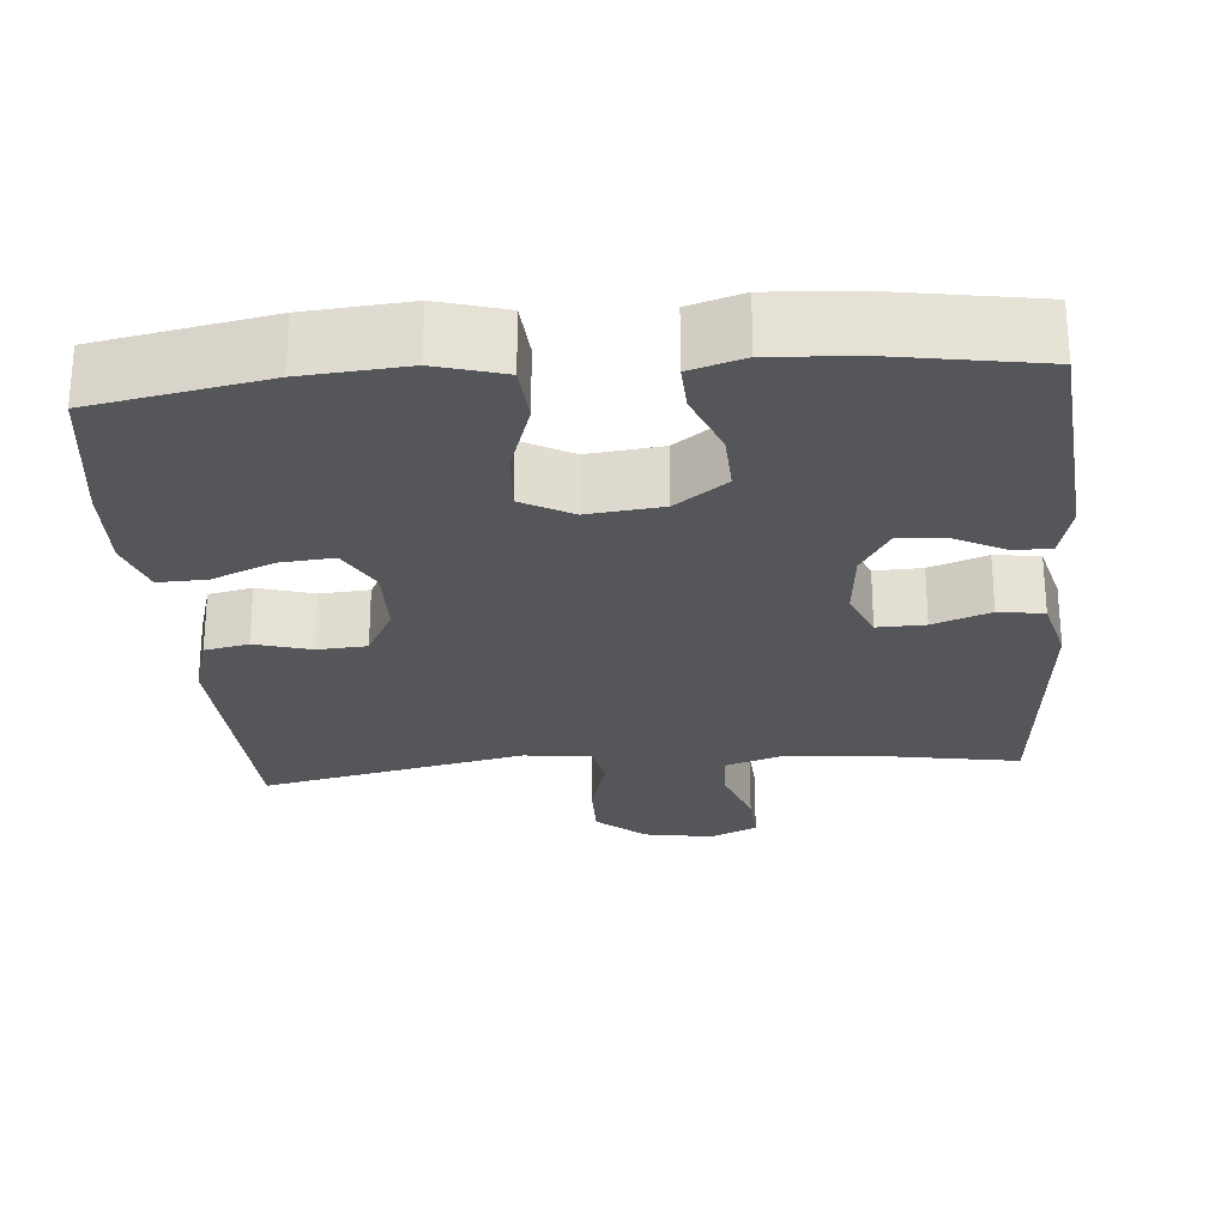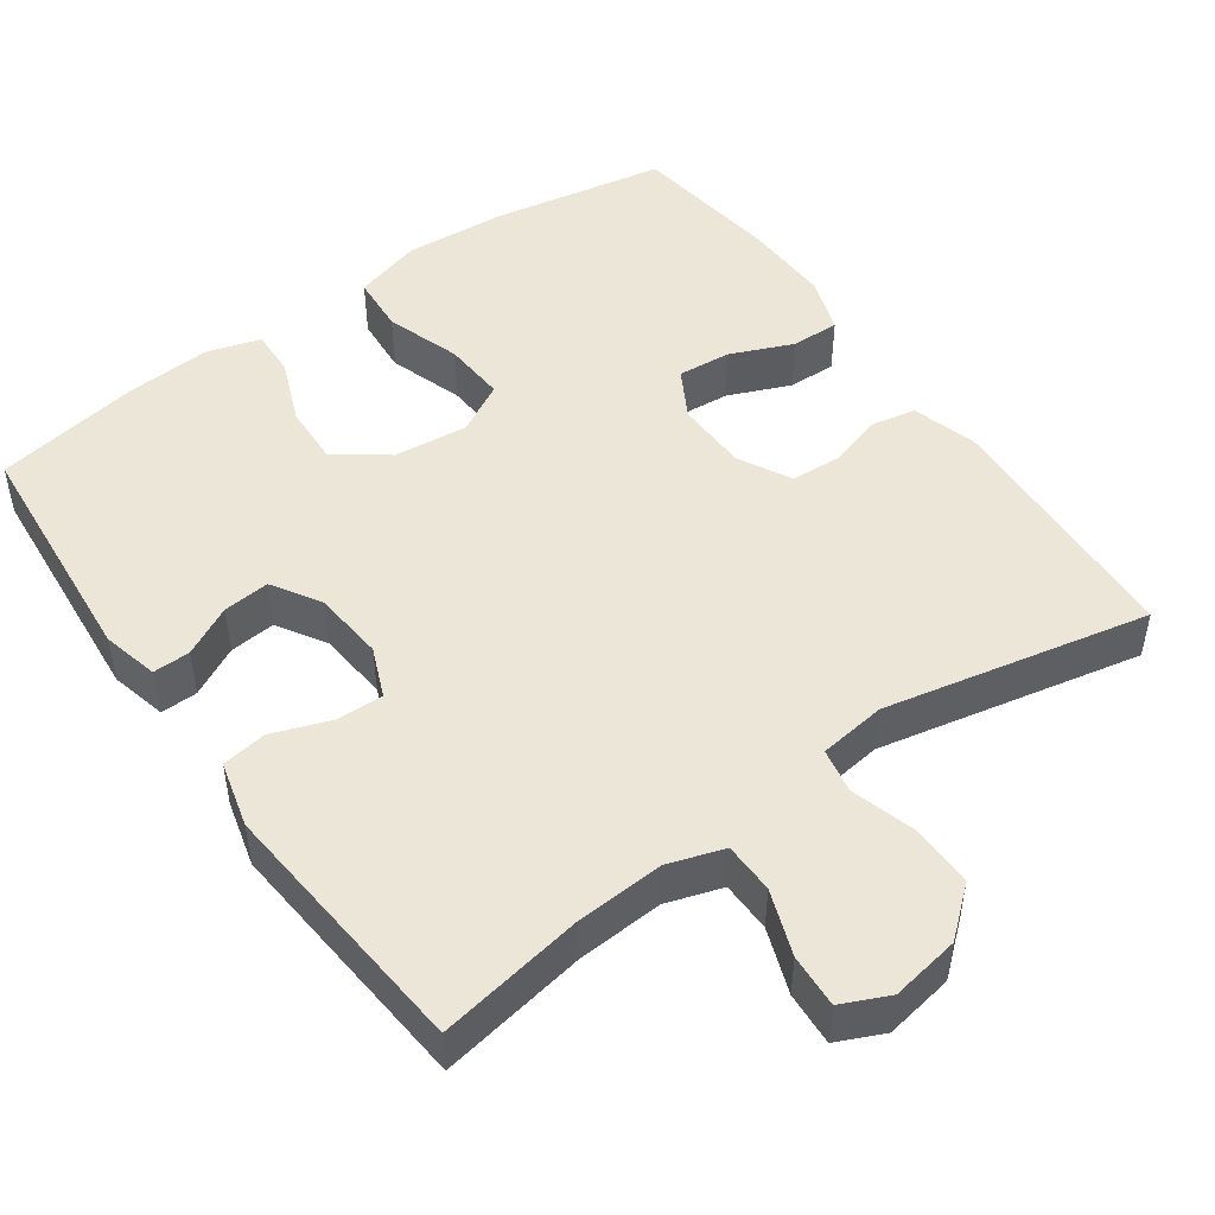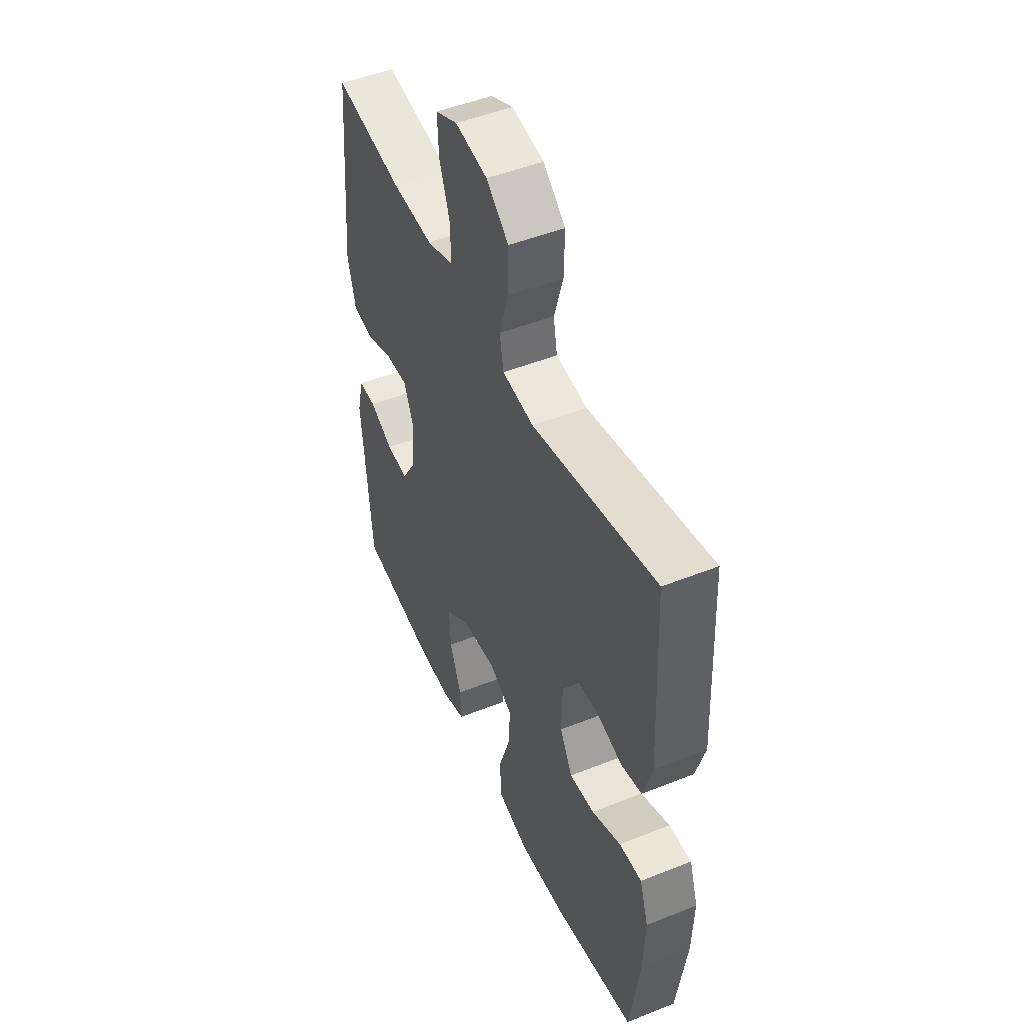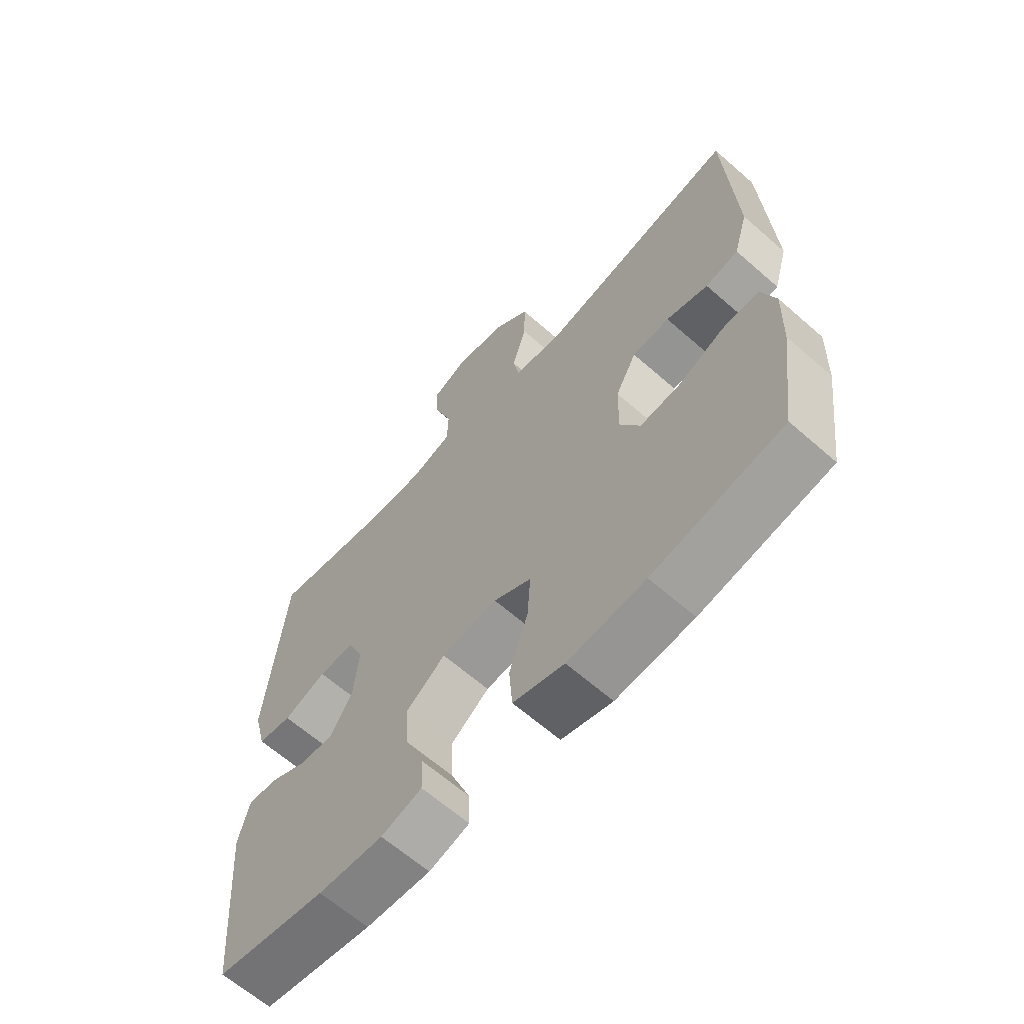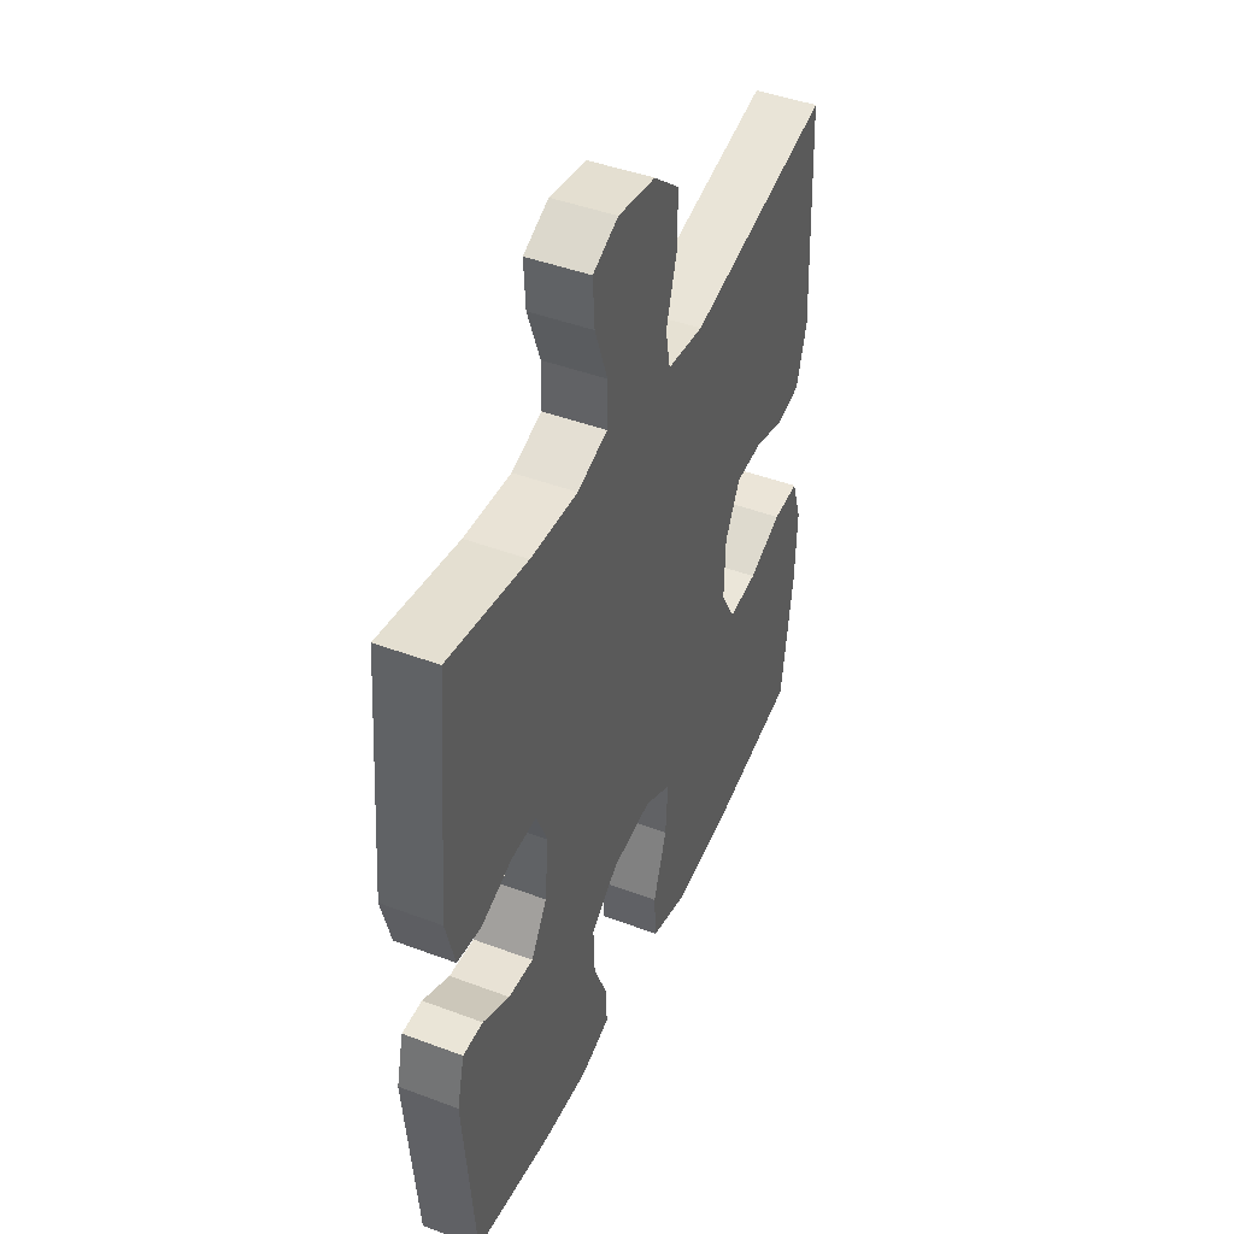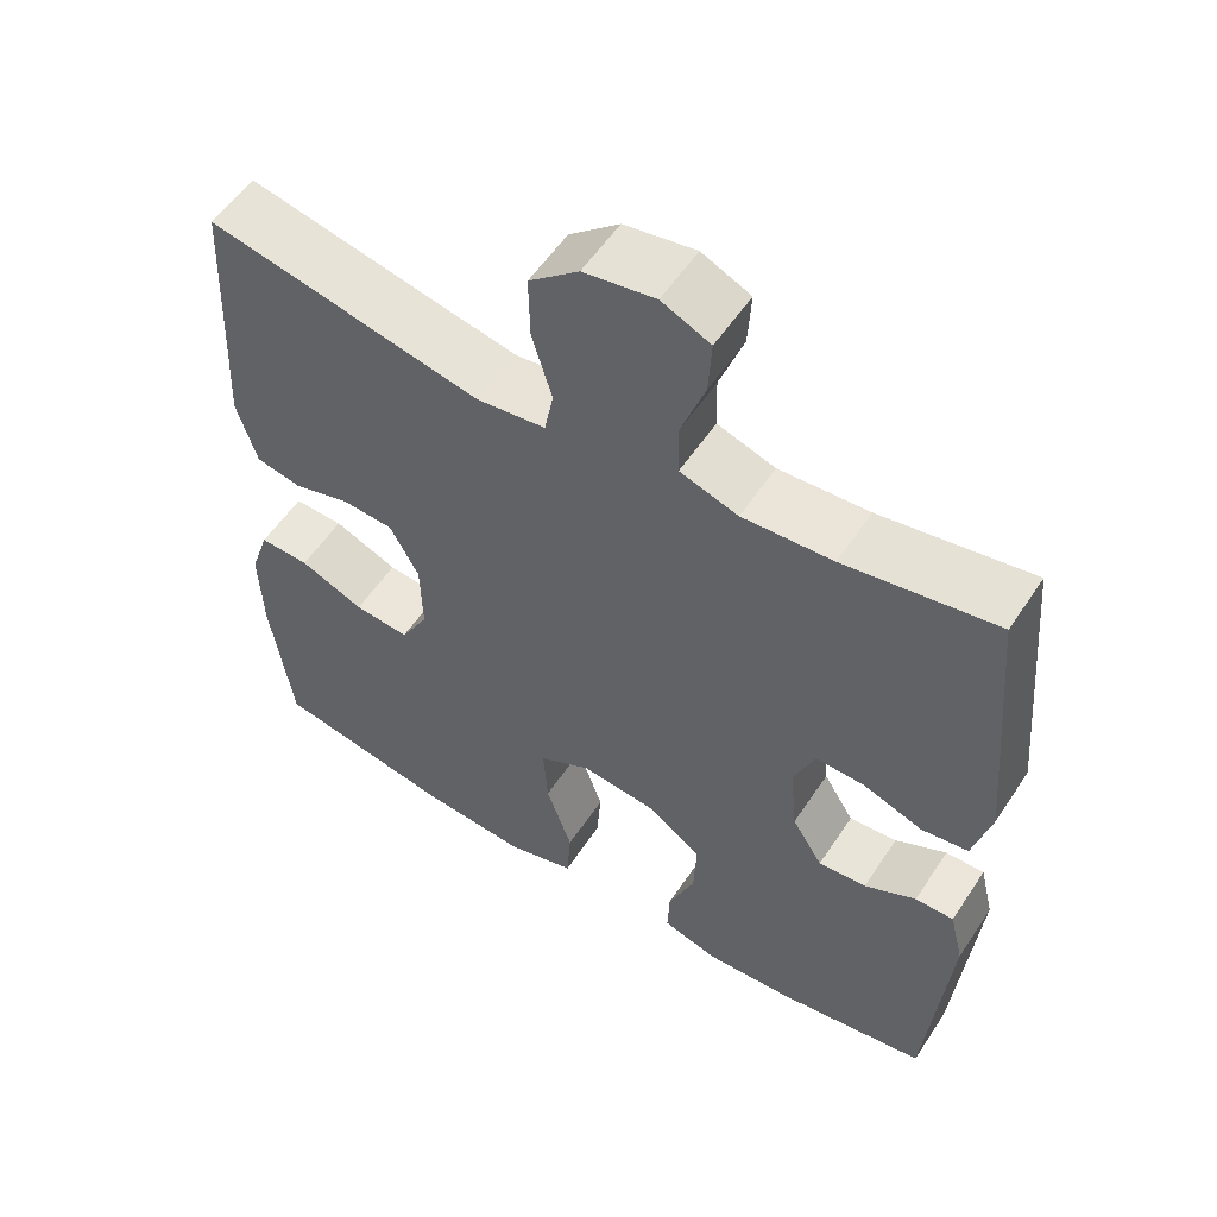
<metadata>
{"format":"obj","ext":"obj","renderer":"f3d","projection":"perspective","resolution":1024,"background":"white","views":[{"elev":-26.0,"azim":-175.1,"up":"+Y"},{"elev":49.0,"azim":-35.3,"up":"+Y"},{"elev":48.6,"azim":66.0,"up":"+Z"},{"elev":-64.0,"azim":48.5,"up":"+Z"},{"elev":44.9,"azim":-66.5,"up":"+Z"},{"elev":55.7,"azim":-147.0,"up":"+Z"}]}
</metadata>
<code>
o path3852
v 0.5334 0.0375 -0.3218
v 0.5376 0.0375 -0.2037
v 0.5126 0.0375 -0.1293
v 0.4479 0.0375 -0.1311
v 0.3649 0.0375 -0.166
v 0.2933 0.0375 -0.1721
v 0.2574 0.0375 -0.1074
v 0.2596 0.0375 -0.01066
v 0.2971 0.0375 0.05935
v 0.3634 0.0375 0.06358
v 0.438 0.0375 0.04191
v 0.4968 0.0375 0.05399
v 0.5223 0.0375 0.1408
v 0.5061 0.0375 0.4807
v 0.1522 0.0375 0.4068
v 0.06227 0.0375 0.4187
v 0.05105 0.0375 0.4784
v 0.0767 0.0375 0.565
v 0.07816 0.0375 0.6484
v 0.01408 0.0375 0.7027
v -0.07801 0.0375 0.7183
v -0.1409 0.0375 0.6898
v -0.1368 0.0375 0.6184
v -0.1057 0.0375 0.5316
v -0.1072 0.0375 0.4636
v -0.1824 0.0375 0.4393
v -0.2994 0.0375 0.4467
v -0.4958 0.0375 0.4807
v -0.5279 0.0375 0.1274
v -0.5052 0.0375 0.03885
v -0.4447 0.0375 0.02992
v -0.3679 0.0375 0.0576
v -0.304 0.0375 0.05929
v -0.2764 0.0375 -0.007199
v -0.2853 0.0375 -0.1026
v -0.3251 0.0375 -0.1671
v -0.3876 0.0375 -0.1613
v -0.4543 0.0375 -0.1269
v -0.5044 0.0375 -0.1259
v -0.5229 0.0375 -0.2014
v -0.4958 0.0375 -0.521
v -0.3013 0.0375 -0.5537
v -0.1862 0.0375 -0.5613
v -0.1141 0.0375 -0.5396
v -0.1168 0.0375 -0.4765
v -0.1508 0.0375 -0.3915
v -0.154 0.0375 -0.3118
v -0.08511 0.0375 -0.2613
v 0.01424 0.0375 -0.2507
v 0.08152 0.0375 -0.2874
v 0.07579 0.0375 -0.3711
v 0.04224 0.0375 -0.4707
v 0.04763 0.0375 -0.5475
v 0.1379 0.0375 -0.5736
v 0.2758 0.0375 -0.563
v 0.5061 0.0375 -0.521
v 0.5334 -0.0375 -0.3218
v 0.5376 -0.0375 -0.2037
v 0.5126 -0.0375 -0.1293
v 0.4479 -0.0375 -0.1311
v 0.3649 -0.0375 -0.166
v 0.2933 -0.0375 -0.1721
v 0.2574 -0.0375 -0.1074
v 0.2596 -0.0375 -0.01066
v 0.2971 -0.0375 0.05935
v 0.3634 -0.0375 0.06358
v 0.438 -0.0375 0.04191
v 0.4968 -0.0375 0.05399
v 0.5223 -0.0375 0.1408
v 0.5061 -0.0375 0.4807
v 0.1522 -0.0375 0.4068
v 0.06227 -0.0375 0.4187
v 0.05105 -0.0375 0.4784
v 0.0767 -0.0375 0.565
v 0.07816 -0.0375 0.6484
v 0.01408 -0.0375 0.7027
v -0.07801 -0.0375 0.7183
v -0.1409 -0.0375 0.6898
v -0.1368 -0.0375 0.6184
v -0.1057 -0.0375 0.5316
v -0.1072 -0.0375 0.4636
v -0.1824 -0.0375 0.4393
v -0.2994 -0.0375 0.4467
v -0.4958 -0.0375 0.4807
v -0.5279 -0.0375 0.1274
v -0.5052 -0.0375 0.03885
v -0.4447 -0.0375 0.02992
v -0.3679 -0.0375 0.0576
v -0.304 -0.0375 0.05929
v -0.2764 -0.0375 -0.007199
v -0.2853 -0.0375 -0.1026
v -0.3251 -0.0375 -0.1671
v -0.3876 -0.0375 -0.1613
v -0.4543 -0.0375 -0.1269
v -0.5044 -0.0375 -0.1259
v -0.5229 -0.0375 -0.2014
v -0.4958 -0.0375 -0.521
v -0.3013 -0.0375 -0.5537
v -0.1862 -0.0375 -0.5613
v -0.1141 -0.0375 -0.5396
v -0.1168 -0.0375 -0.4765
v -0.1508 -0.0375 -0.3915
v -0.154 -0.0375 -0.3118
v -0.08511 -0.0375 -0.2613
v 0.01424 -0.0375 -0.2507
v 0.08152 -0.0375 -0.2874
v 0.07579 -0.0375 -0.3711
v 0.04224 -0.0375 -0.4707
v 0.04763 -0.0375 -0.5475
v 0.1379 -0.0375 -0.5736
v 0.2758 -0.0375 -0.563
v 0.5061 -0.0375 -0.521
v 0.04763 0.0375 -0.5475
v 0.04763 0.0375 -0.5475
v 0.1379 0.0375 -0.5736
v 0.2758 0.0375 -0.563
v -0.3013 0.0375 -0.5537
v -0.1862 0.0375 -0.5613
v -0.1141 0.0375 -0.5396
v -0.1141 0.0375 -0.5396
v 0.04224 0.0375 -0.4707
v -0.1168 0.0375 -0.4765
v -0.4958 0.0375 -0.521
v -0.4958 0.0375 -0.521
v 0.5061 0.0375 -0.521
v 0.5061 0.0375 -0.521
v -0.1508 0.0375 -0.3915
v 0.07579 0.0375 -0.3711
v 0.5334 0.0375 -0.3218
v -0.154 0.0375 -0.3118
v 0.08152 0.0375 -0.2874
v 0.08152 0.0375 -0.2874
v 0.5376 0.0375 -0.2037
v -0.5229 0.0375 -0.2014
v -0.08511 0.0375 -0.2613
v 0.01424 0.0375 -0.2507
v 0.3649 0.0375 -0.166
v 0.2933 0.0375 -0.1721
v 0.2933 0.0375 -0.1721
v 0.5126 0.0375 -0.1293
v 0.5126 0.0375 -0.1293
v -0.5044 0.0375 -0.1259
v -0.5044 0.0375 -0.1259
v -0.3251 0.0375 -0.1671
v -0.3251 0.0375 -0.1671
v -0.3876 0.0375 -0.1613
v 0.2574 0.0375 -0.1074
v -0.2853 0.0375 -0.1026
v 0.4479 0.0375 -0.1311
v -0.4543 0.0375 -0.1269
v 0.2596 0.0375 -0.01066
v -0.2764 0.0375 -0.007199
v 0.2971 0.0375 0.05935
v -0.304 0.0375 0.05929
v -0.304 0.0375 0.05929
v -0.5052 0.0375 0.03885
v -0.5052 0.0375 0.03885
v -0.4447 0.0375 0.02992
v -0.3679 0.0375 0.0576
v -0.5279 0.0375 0.1274
v 0.3634 0.0375 0.06358
v 0.438 0.0375 0.04191
v 0.4968 0.0375 0.05399
v 0.4968 0.0375 0.05399
v 0.5223 0.0375 0.1408
v -0.4958 0.0375 0.4807
v -0.4958 0.0375 0.4807
v 0.1522 0.0375 0.4068
v 0.06227 0.0375 0.4187
v 0.06227 0.0375 0.4187
v -0.1824 0.0375 0.4393
v -0.2994 0.0375 0.4467
v 0.05105 0.0375 0.4784
v -0.1072 0.0375 0.4636
v -0.1072 0.0375 0.4636
v 0.5061 0.0375 0.4807
v 0.5061 0.0375 0.4807
v -0.1057 0.0375 0.5316
v 0.0767 0.0375 0.565
v -0.1368 0.0375 0.6184
v 0.07816 0.0375 0.6484
v -0.1409 0.0375 0.6898
v -0.1409 0.0375 0.6898
v 0.01408 0.0375 0.7027
v -0.07801 0.0375 0.7183
v 0.04763 -0.0375 -0.5475
v 0.04763 -0.0375 -0.5475
v 0.1379 -0.0375 -0.5736
v 0.2758 -0.0375 -0.563
v -0.3013 -0.0375 -0.5537
v -0.1862 -0.0375 -0.5613
v -0.1141 -0.0375 -0.5396
v -0.1141 -0.0375 -0.5396
v 0.04224 -0.0375 -0.4707
v -0.1168 -0.0375 -0.4765
v -0.4958 -0.0375 -0.521
v -0.4958 -0.0375 -0.521
v 0.5061 -0.0375 -0.521
v 0.5061 -0.0375 -0.521
v -0.1508 -0.0375 -0.3915
v 0.07579 -0.0375 -0.3711
v 0.5334 -0.0375 -0.3218
v -0.154 -0.0375 -0.3118
v 0.08152 -0.0375 -0.2874
v 0.08152 -0.0375 -0.2874
v 0.5376 -0.0375 -0.2037
v -0.5229 -0.0375 -0.2014
v -0.08511 -0.0375 -0.2613
v 0.01424 -0.0375 -0.2507
v 0.3649 -0.0375 -0.166
v 0.2933 -0.0375 -0.1721
v 0.2933 -0.0375 -0.1721
v 0.5126 -0.0375 -0.1293
v 0.5126 -0.0375 -0.1293
v -0.5044 -0.0375 -0.1259
v -0.5044 -0.0375 -0.1259
v -0.3251 -0.0375 -0.1671
v -0.3251 -0.0375 -0.1671
v -0.3876 -0.0375 -0.1613
v 0.2574 -0.0375 -0.1074
v -0.2853 -0.0375 -0.1026
v 0.4479 -0.0375 -0.1311
v -0.4543 -0.0375 -0.1269
v 0.2596 -0.0375 -0.01066
v -0.2764 -0.0375 -0.007199
v 0.2971 -0.0375 0.05935
v -0.304 -0.0375 0.05929
v -0.304 -0.0375 0.05929
v -0.5052 -0.0375 0.03885
v -0.5052 -0.0375 0.03885
v -0.4447 -0.0375 0.02992
v -0.3679 -0.0375 0.0576
v -0.5279 -0.0375 0.1274
v 0.3634 -0.0375 0.06358
v 0.438 -0.0375 0.04191
v 0.4968 -0.0375 0.05399
v 0.4968 -0.0375 0.05399
v 0.5223 -0.0375 0.1408
v -0.4958 -0.0375 0.4807
v -0.4958 -0.0375 0.4807
v 0.1522 -0.0375 0.4068
v 0.06227 -0.0375 0.4187
v 0.06227 -0.0375 0.4187
v -0.1824 -0.0375 0.4393
v -0.2994 -0.0375 0.4467
v 0.05105 -0.0375 0.4784
v -0.1072 -0.0375 0.4636
v -0.1072 -0.0375 0.4636
v 0.5061 -0.0375 0.4807
v 0.5061 -0.0375 0.4807
v -0.1057 -0.0375 0.5316
v 0.0767 -0.0375 0.565
v -0.1368 -0.0375 0.6184
v 0.07816 -0.0375 0.6484
v -0.1409 -0.0375 0.6898
v -0.1409 -0.0375 0.6898
v 0.01408 -0.0375 0.7027
v -0.07801 -0.0375 0.7183
f 241 234 238
f 202 189 198
f 189 202 211
f 208 221 203
f 211 202 210
f 190 217 196
f 223 207 219
f 201 189 211
f 206 210 202
f 242 226 241
f 200 191 195
f 225 224 242
f 204 201 211
f 245 227 244
f 233 245 239
f 194 188 201
f 225 242 227
f 251 257 253
f 225 209 224
f 215 207 223
f 189 201 188
f 224 226 242
f 238 235 236
f 225 208 209
f 253 258 255
f 241 238 249
f 232 233 231
f 191 200 190
f 217 203 221
f 253 257 258
f 227 242 244
f 209 204 220
f 186 188 194
f 200 217 190
f 247 246 251
f 220 204 211
f 192 195 191
f 210 206 222
f 221 208 225
f 231 233 229
f 234 235 238
f 232 227 245
f 257 252 254
f 241 226 234
f 247 242 246
f 244 242 247
f 219 196 217
f 203 217 200
f 233 232 245
f 222 206 213
f 207 196 219
f 224 209 220
f 246 252 251
f 251 252 257
f 114 54 110 187
f 54 55 111 110
f 42 43 99 98
f 43 120 193 99
f 52 53 109 108
f 44 45 101 100
f 124 42 98 197
f 55 126 199 111
f 45 46 102 101
f 51 52 108 107
f 56 1 57 112
f 46 47 103 102
f 132 51 107 205
f 1 2 58 57
f 40 41 97 96
f 47 48 104 103
f 49 50 106 105
f 48 49 105 104
f 5 139 212 61
f 2 141 214 58
f 143 40 96 216
f 145 37 93 218
f 6 7 63 62
f 35 36 92 91
f 4 5 61 60
f 3 4 60 59
f 38 39 95 94
f 37 38 94 93
f 7 8 64 63
f 34 35 91 90
f 8 9 65 64
f 155 34 90 228
f 157 31 87 230
f 31 32 88 87
f 29 30 86 85
f 10 11 67 66
f 11 164 237 67
f 12 13 69 68
f 32 33 89 88
f 9 10 66 65
f 167 29 85 240
f 15 170 243 71
f 26 27 83 82
f 16 17 73 72
f 175 26 82 248
f 177 15 71 250
f 13 14 70 69
f 24 25 81 80
f 27 28 84 83
f 17 18 74 73
f 23 24 80 79
f 18 19 75 74
f 183 23 79 256
f 19 20 76 75
f 21 22 78 77
f 20 21 77 76
f 168 165 161
f 129 125 116
f 116 138 129
f 135 130 148
f 138 137 129
f 117 123 144
f 150 146 134
f 128 138 116
f 133 129 137
f 169 168 153
f 127 122 118
f 152 169 151
f 131 138 128
f 172 171 154
f 160 166 172
f 121 128 115
f 152 154 169
f 178 180 184
f 152 151 136
f 142 150 134
f 116 115 128
f 151 169 153
f 165 163 162
f 152 136 135
f 180 182 185
f 168 176 165
f 159 158 160
f 118 117 127
f 144 148 130
f 180 185 184
f 154 171 169
f 136 147 131
f 113 121 115
f 127 117 144
f 174 178 173
f 147 138 131
f 119 118 122
f 137 149 133
f 148 152 135
f 158 156 160
f 161 165 162
f 159 172 154
f 184 181 179
f 168 161 153
f 174 173 169
f 171 174 169
f 146 144 123
f 130 127 144
f 160 172 159
f 149 140 133
f 134 146 123
f 151 147 136
f 173 178 179
f 178 184 179

</code>
